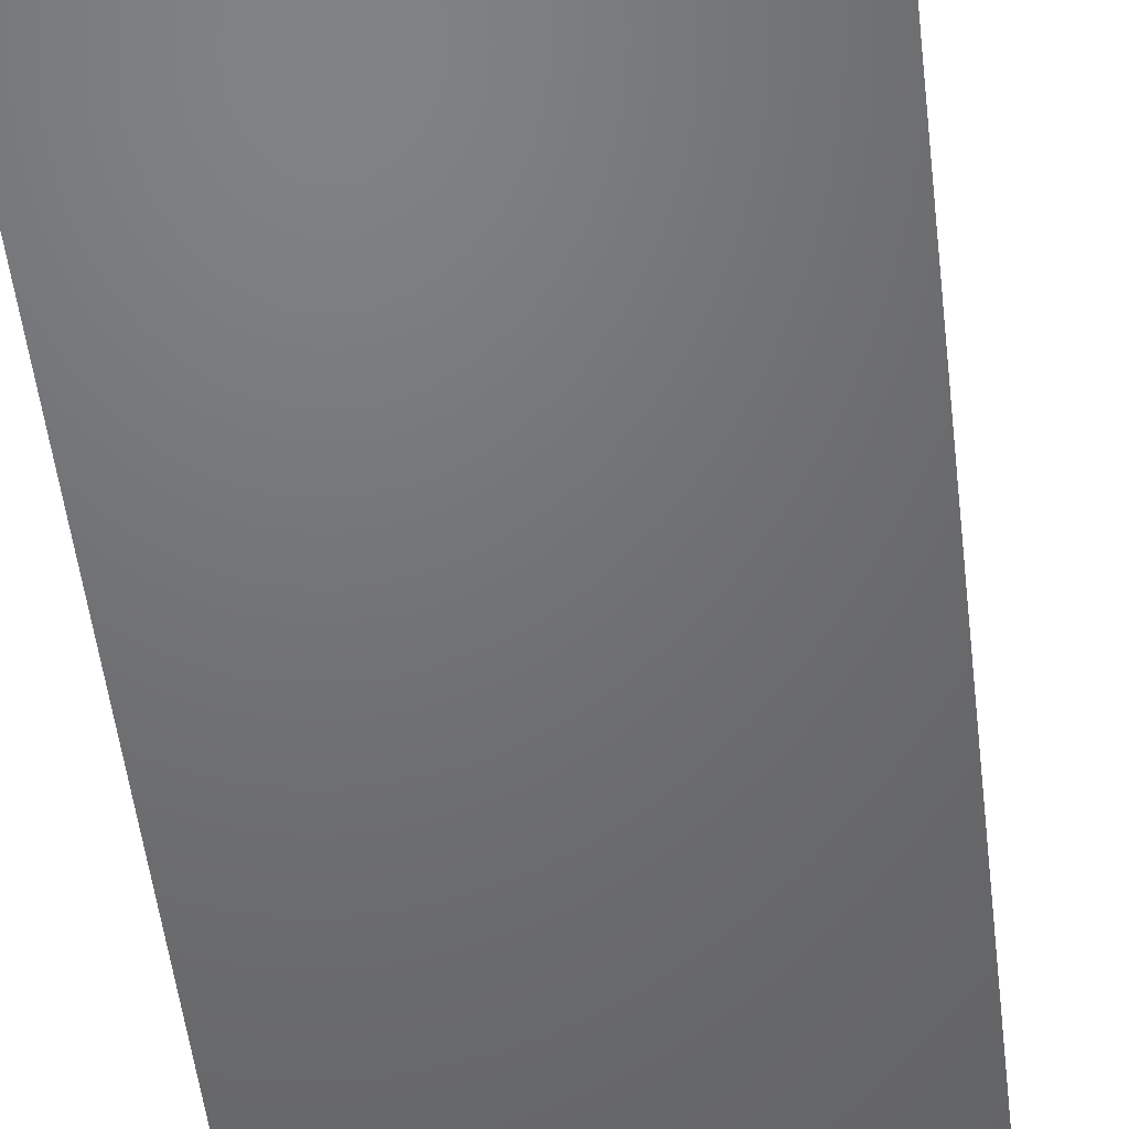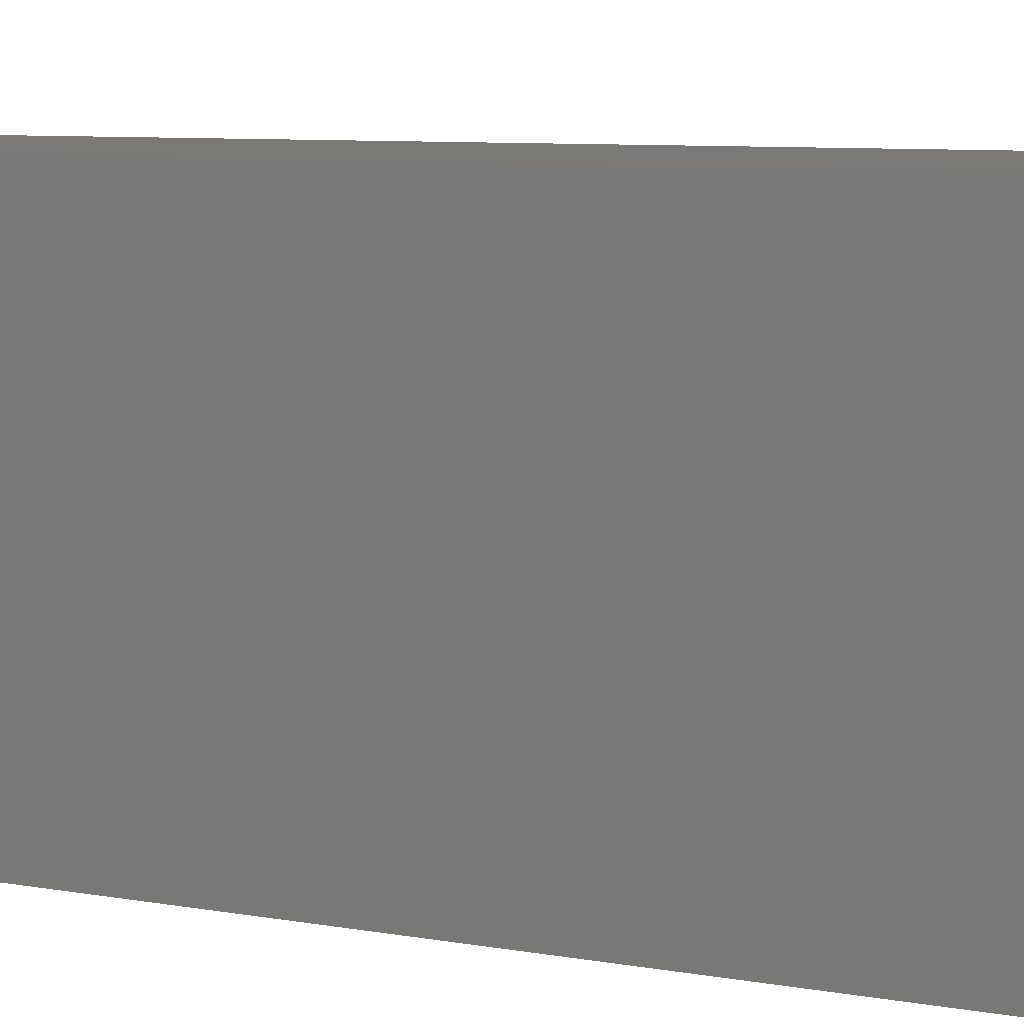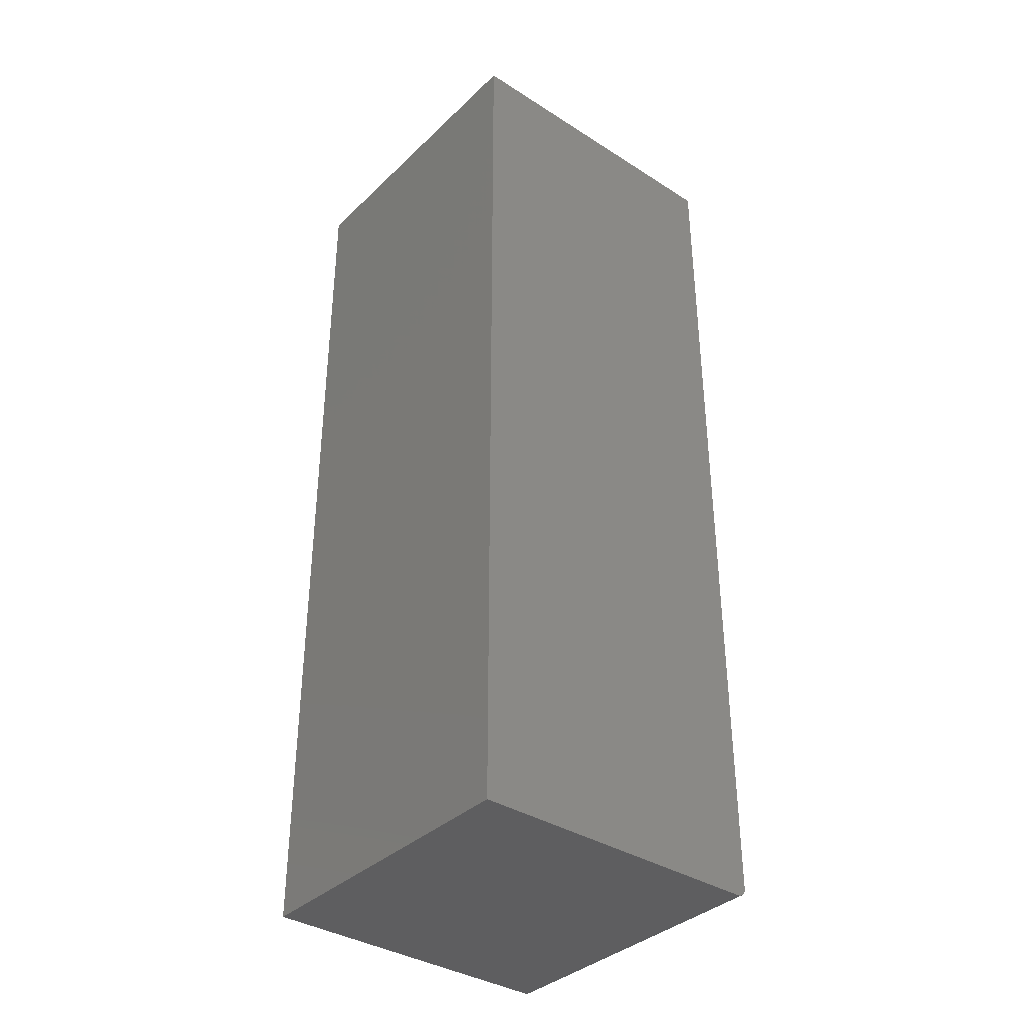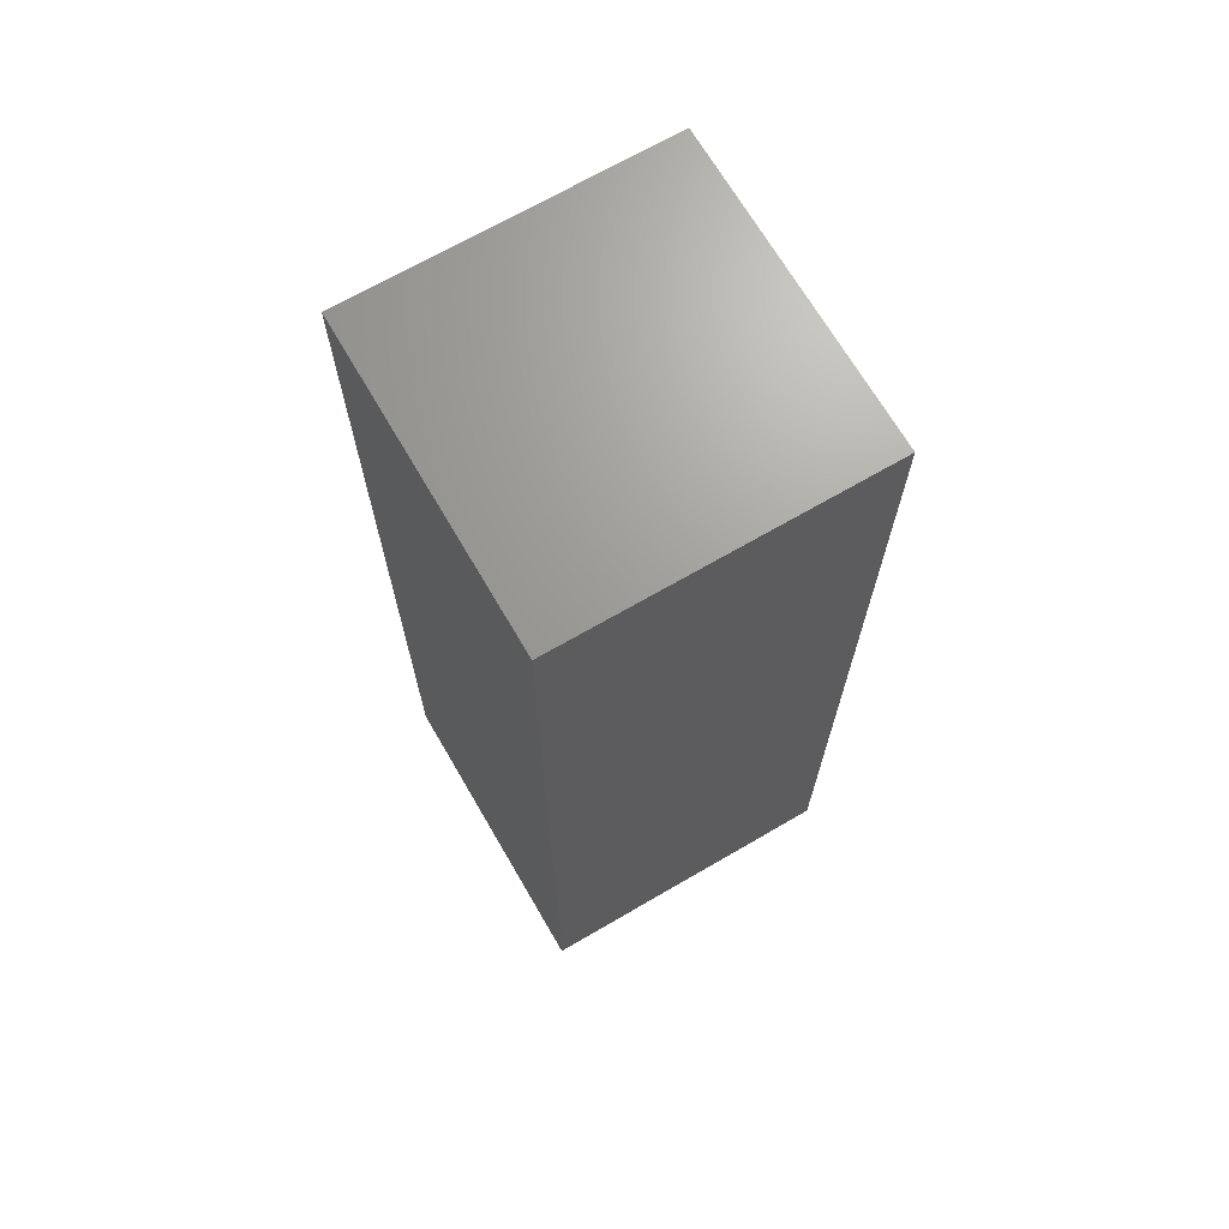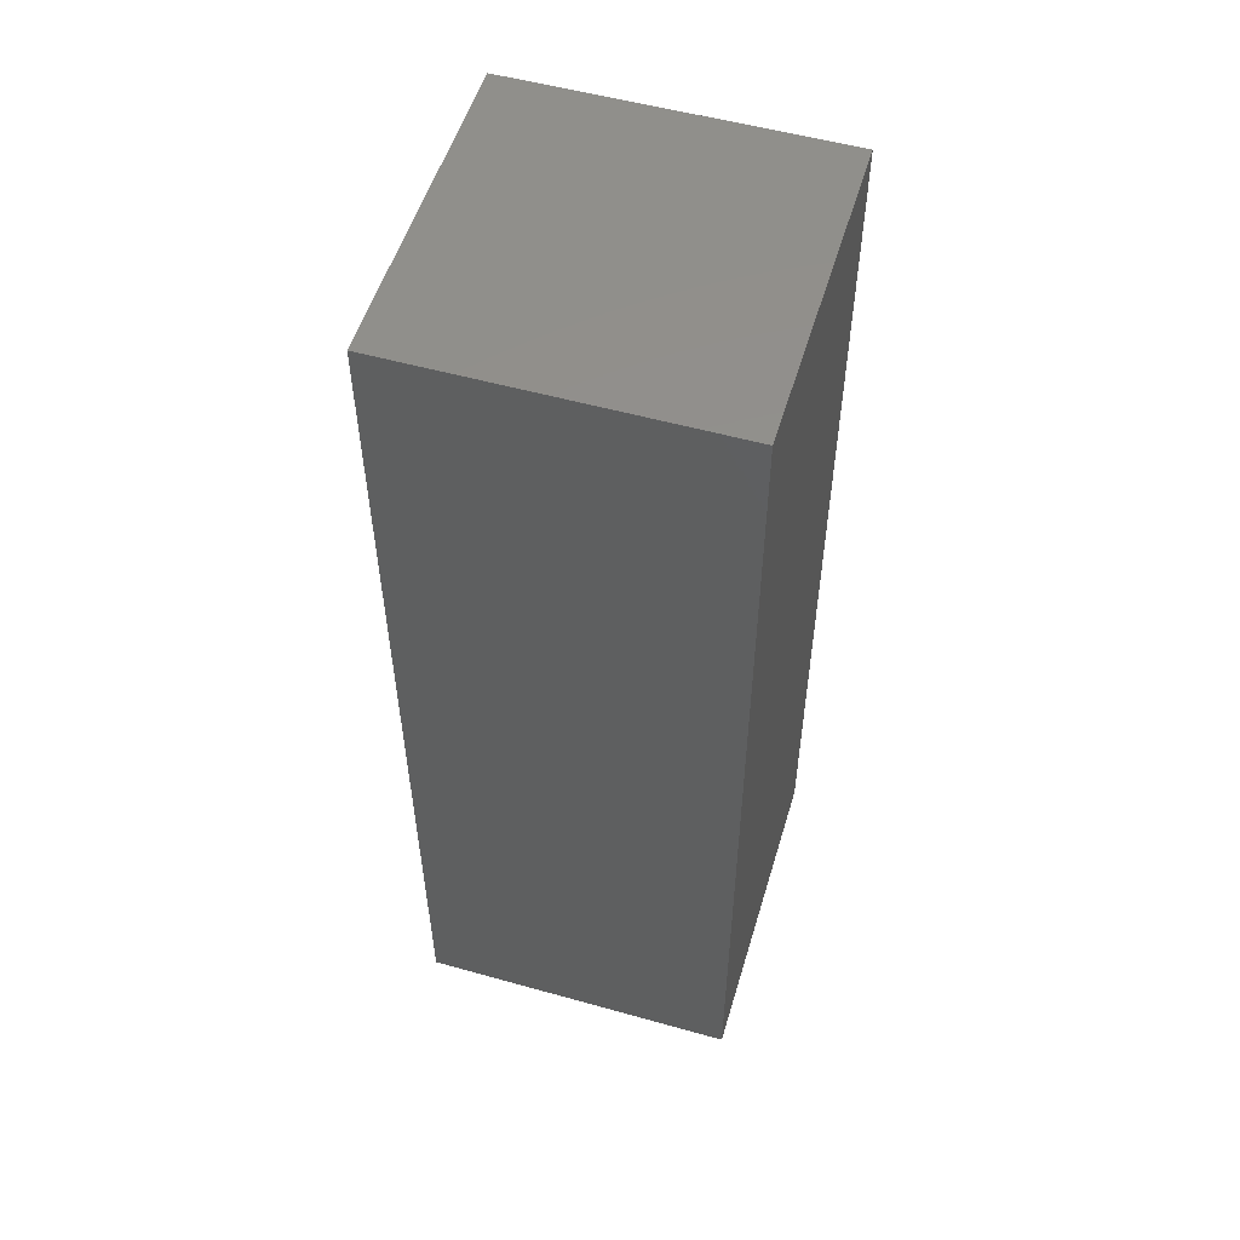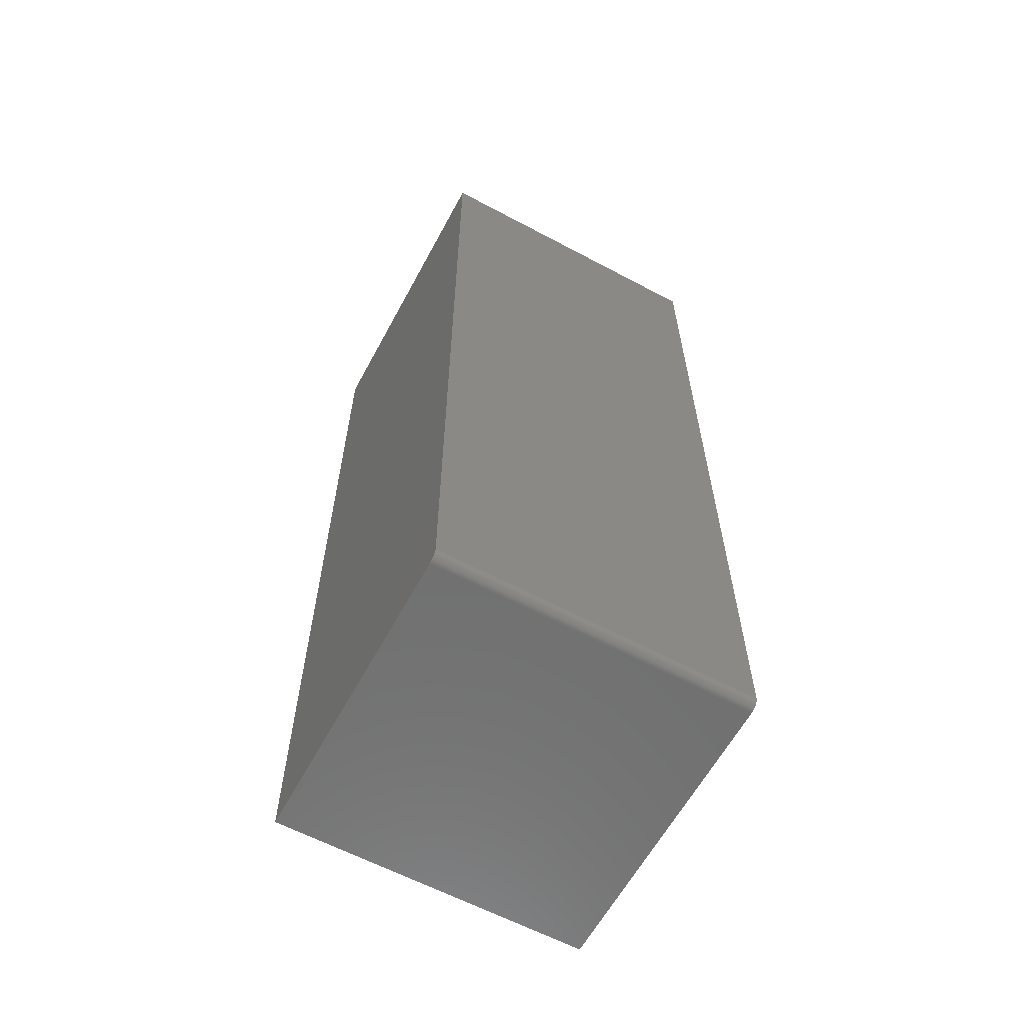
<metadata>
{"format":"stl","ext":"stl","renderer":"f3d","projection":"perspective","resolution":1024,"background":"white","views":[{"elev":-49.3,"azim":-173.5,"up":"+Y"},{"elev":5.9,"azim":123.7,"up":"+Y"},{"elev":-36.6,"azim":-39.5,"up":"+Z"},{"elev":69.0,"azim":59.8,"up":"+Z"},{"elev":53.8,"azim":-73.4,"up":"+Z"},{"elev":-61.8,"azim":61.6,"up":"+Z"}]}
</metadata>
<code>
# stl→obj: 26 verts, 48 faces
v -0.5 -0.2421 0.007812
v -0.5002 -0.25 0.006288
v -0.5 0 0.007812
v -0.5 -0.25 0.007812
v -0.5078 -0.25 0
v -0.5063 0 0.0001501
v -0.5063 -0.25 0.0001501
v -0.5078 0 0
v -0.5048 0 0.0005947
v -0.5048 -0.25 0.0005947
v -0.5035 0 0.001317
v -0.5035 -0.25 0.001317
v -0.5023 0 0.002288
v -0.5023 -0.25 0.002288
v -0.5013 0 0.003472
v -0.5013 -0.25 0.003472
v -0.5006 0 0.004823
v -0.5006 -0.25 0.004823
v -0.5002 0 0.006288
v -0.75 -0.25 0
v -0.75 0 0
v -0.75 0 0.75
v -0.5 0 0.75
v -0.5 -0.2421 0.75
v -0.5 -0.25 0.75
v -0.75 -0.25 0.75
f 1 2 3
f 1 4 2
f 5 6 7
f 5 8 6
f 6 9 7
f 7 9 10
f 9 11 10
f 10 11 12
f 11 13 12
f 12 13 14
f 13 15 14
f 14 15 16
f 15 17 16
f 16 17 18
f 17 19 18
f 18 19 2
f 3 2 19
f 20 21 5
f 5 21 8
f 3 19 15
f 15 19 17
f 22 23 3
f 22 3 15
f 22 15 13
f 22 13 11
f 22 11 9
f 22 9 6
f 22 6 8
f 22 8 21
f 1 3 24
f 24 3 23
f 4 1 25
f 25 1 24
f 4 16 2
f 16 18 2
f 12 20 5
f 12 5 7
f 12 7 10
f 26 20 12
f 26 12 14
f 26 14 16
f 26 16 4
f 26 4 25
f 23 22 24
f 24 22 26
f 24 26 25
f 21 20 22
f 22 20 26

</code>
